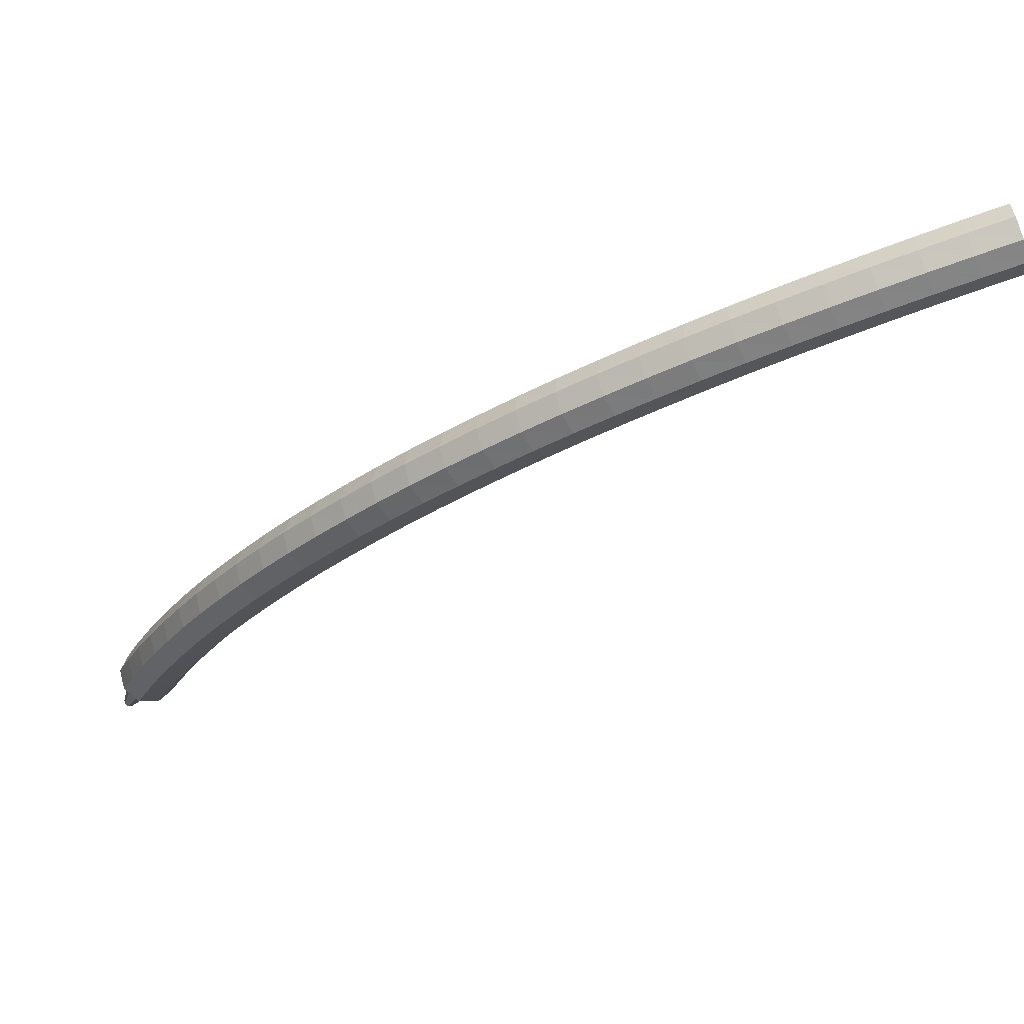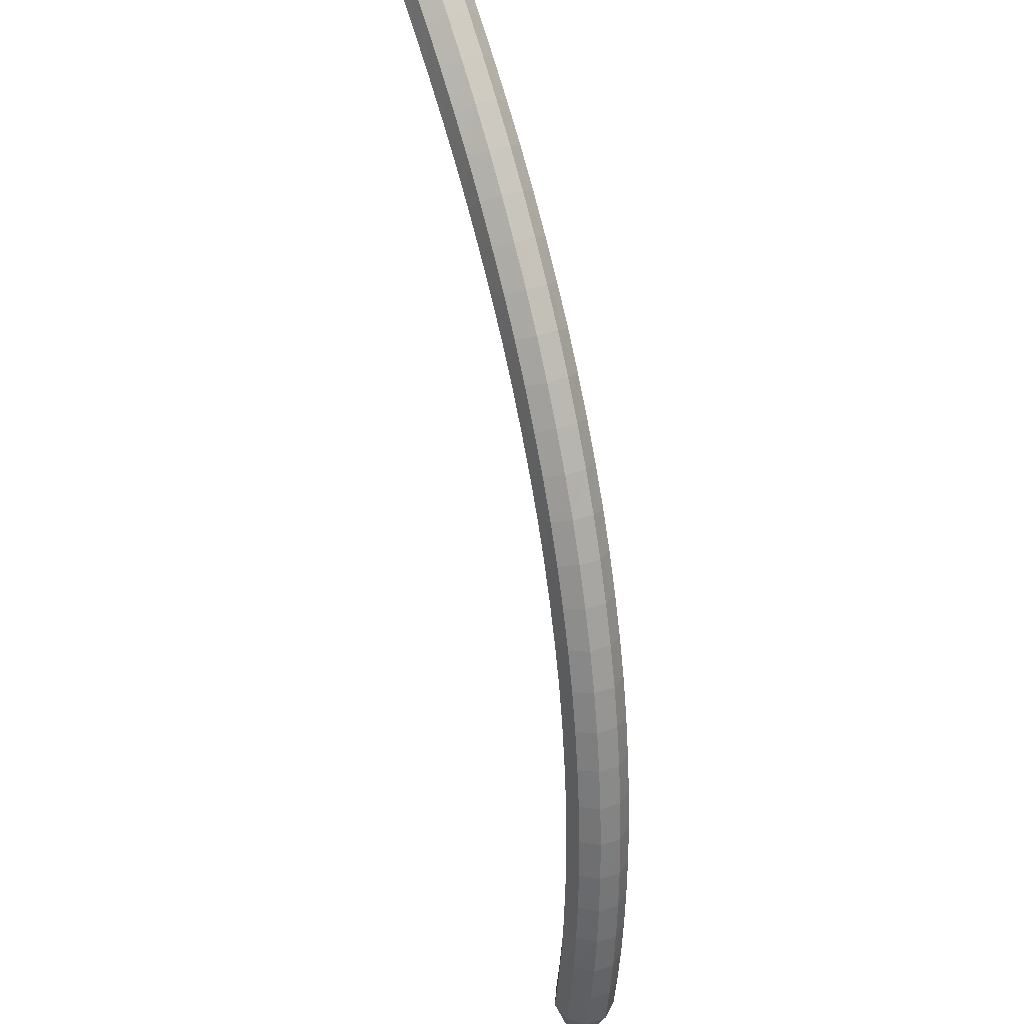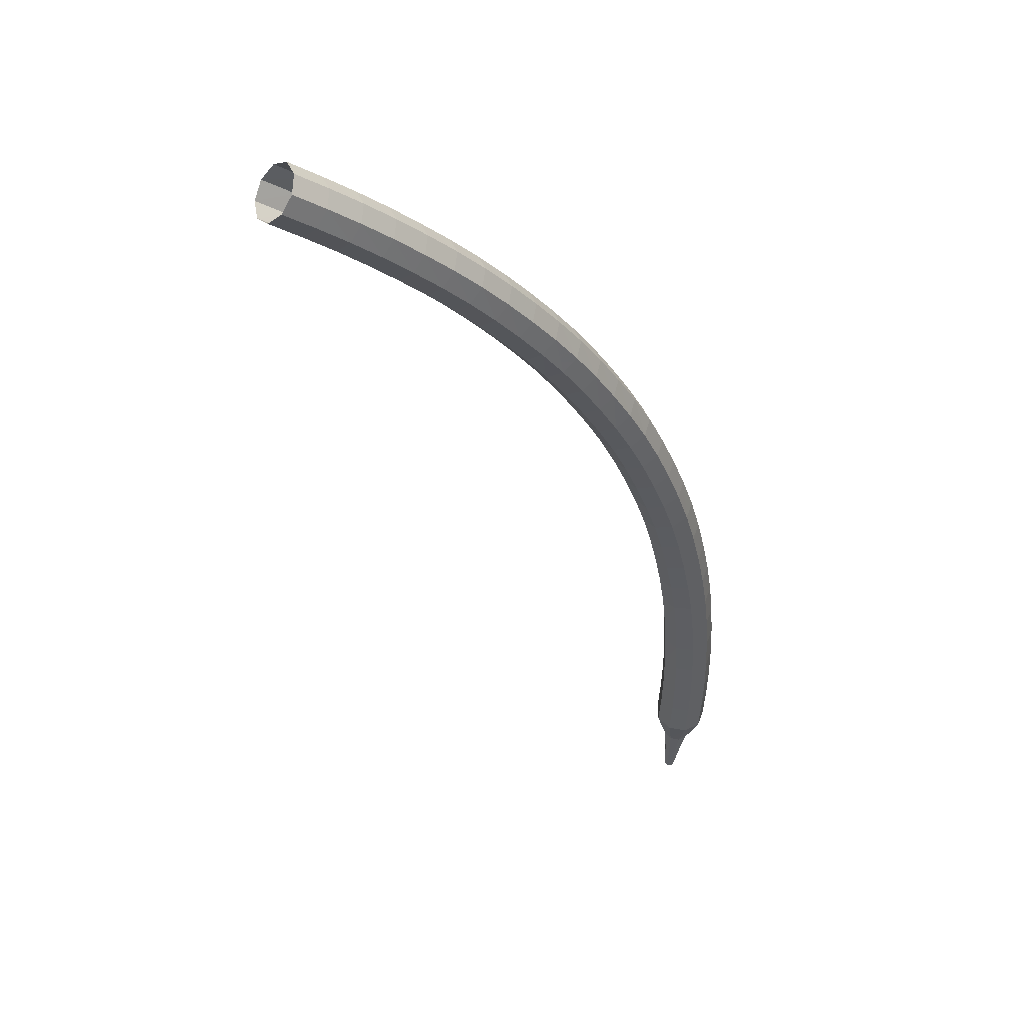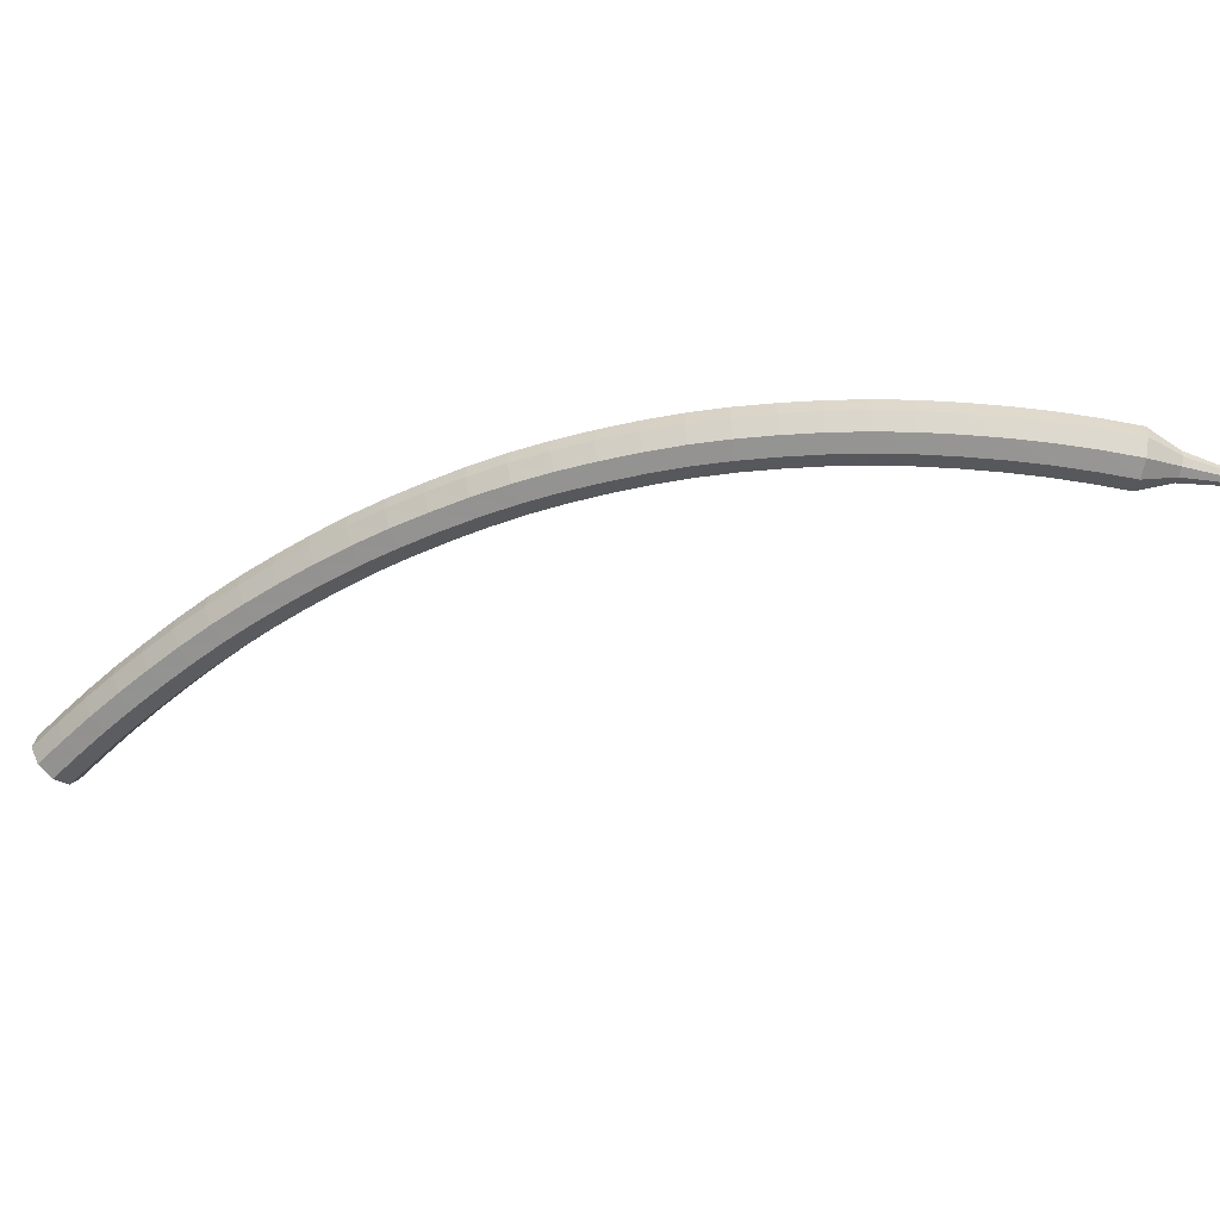
<metadata>
{"format":"obj","ext":"obj","renderer":"f3d","projection":"perspective","resolution":1024,"background":"white","views":[{"elev":60.8,"azim":2.2,"up":"+Y"},{"elev":63.1,"azim":-95.8,"up":"+Y"},{"elev":-39.1,"azim":155.7,"up":"+Z"},{"elev":-37.7,"azim":-119.2,"up":"+Z"}]}
</metadata>
<code>
g tube1
v 157.5 161.9 100.6
v 157.4 161.6 99.78
v 157.5 160.8 99.36
v 157.8 160 99.51
v 158.1 159.6 100.1
v 158.3 159.6 101
v 158.3 160.2 101.6
v 158.1 161 101.8
v 157.7 161.7 101.3
v 157.5 161.9 100.6
v 155.9 161.4 101
v 155.8 161.1 100.2
v 155.9 160.3 99.76
v 156.2 159.5 99.91
v 156.5 159.1 100.5
v 156.7 159.1 101.4
v 156.7 159.7 102
v 156.5 160.5 102.2
v 156.2 161.2 101.7
v 155.9 161.4 101
v 154.3 160.9 101.3
v 154.2 160.6 100.6
v 154.4 159.8 100.1
v 154.7 159 100.3
v 155 158.6 100.9
v 155.2 158.6 101.8
v 155.2 159.2 102.4
v 154.9 160 102.5
v 154.6 160.7 102.1
v 154.3 160.9 101.3
v 152.7 160.3 101.7
v 152.7 160 100.9
v 152.8 159.3 100.5
v 153.2 158.5 100.7
v 153.5 158 101.3
v 153.7 158.1 102.1
v 153.6 158.6 102.8
v 153.4 159.4 102.9
v 153 160.1 102.5
v 152.7 160.3 101.7
v 151.2 159.7 102.1
v 151.1 159.4 101.3
v 151.3 158.7 100.9
v 151.7 157.9 101
v 152 157.4 101.7
v 152.2 157.5 102.5
v 152.1 158.1 103.1
v 151.8 158.9 103.3
v 151.4 159.5 102.9
v 151.2 159.7 102.1
v 149.6 159.1 102.4
v 149.6 158.7 101.6
v 149.8 158 101.2
v 150.2 157.3 101.4
v 150.5 156.8 102
v 150.7 156.9 102.9
v 150.6 157.4 103.5
v 150.3 158.2 103.6
v 149.9 158.9 103.2
v 149.6 159.1 102.4
v 148.1 158.4 102.8
v 148.1 158.1 102
v 148.3 157.3 101.6
v 148.7 156.6 101.7
v 149 156.2 102.3
v 149.2 156.2 103.2
v 149.1 156.8 103.8
v 148.7 157.5 104
v 148.3 158.2 103.6
v 148.1 158.4 102.8
v 146.6 157.6 103.1
v 146.6 157.3 102.3
v 146.8 156.6 101.9
v 147.2 155.9 102
v 147.6 155.4 102.7
v 147.7 155.5 103.5
v 147.6 156 104.1
v 147.2 156.8 104.3
v 146.8 157.4 103.9
v 146.6 157.6 103.1
v 145.1 156.8 103.4
v 145.1 156.5 102.6
v 145.4 155.8 102.2
v 145.8 155.1 102.3
v 146.2 154.7 102.9
v 146.3 154.7 103.8
v 146.1 155.3 104.4
v 145.7 156 104.6
v 145.3 156.6 104.2
v 145.1 156.8 103.4
v 143.6 156 103.6
v 143.6 155.7 102.8
v 143.9 155 102.4
v 144.4 154.3 102.6
v 144.8 153.9 103.2
v 144.9 153.9 104.1
v 144.7 154.5 104.7
v 144.3 155.2 104.9
v 143.8 155.8 104.4
v 143.6 156 103.6
v 142.1 155.1 103.9
v 142.2 154.8 103.1
v 142.5 154.1 102.7
v 143 153.4 102.8
v 143.4 153 103.5
v 143.5 153.1 104.3
v 143.3 153.6 105
v 142.8 154.3 105.1
v 142.4 154.9 104.7
v 142.1 155.1 103.9
v 140.7 154.1 104.1
v 140.8 153.8 103.3
v 141.2 153.2 102.9
v 141.7 152.5 103
v 142 152.1 103.7
v 142.1 152.2 104.5
v 141.9 152.7 105.2
v 141.4 153.4 105.3
v 141 154 104.9
v 140.7 154.1 104.1
v 139.3 153.1 104.3
v 139.4 152.8 103.5
v 139.8 152.2 103.1
v 140.3 151.6 103.3
v 140.7 151.2 103.9
v 140.8 151.2 104.8
v 140.5 151.7 105.4
v 140 152.4 105.5
v 139.6 153 105.1
v 139.3 153.1 104.3
v 138 152.1 104.5
v 138.1 151.8 103.7
v 138.5 151.2 103.3
v 139 150.6 103.4
v 139.4 150.2 104.1
v 139.5 150.2 104.9
v 139.2 150.7 105.6
v 138.7 151.4 105.7
v 138.2 151.9 105.3
v 138 152.1 104.5
v 136.6 151 104.7
v 136.8 150.7 103.9
v 137.2 150.1 103.4
v 137.8 149.5 103.6
v 138.2 149.1 104.2
v 138.3 149.2 105.1
v 137.9 149.6 105.7
v 137.4 150.3 105.9
v 136.9 150.8 105.5
v 136.6 151 104.7
v 135.4 149.8 104.8
v 135.5 149.6 104
v 136 149 103.6
v 136.6 148.4 103.7
v 137 148 104.4
v 137 148.1 105.2
v 136.7 148.5 105.9
v 136.1 149.1 106
v 135.6 149.6 105.6
v 135.4 149.8 104.8
v 134.1 148.6 104.9
v 134.3 148.4 104.1
v 134.8 147.8 103.7
v 135.4 147.2 103.8
v 135.8 146.9 104.5
v 135.9 146.9 105.3
v 135.5 147.3 106
v 134.9 147.9 106.1
v 134.4 148.4 105.7
v 134.1 148.6 104.9
v 132.9 147.4 105
v 133.1 147.1 104.2
v 133.7 146.6 103.8
v 134.3 146.1 103.9
v 134.7 145.7 104.6
v 134.7 145.7 105.4
v 134.4 146.1 106.1
v 133.7 146.7 106.2
v 133.2 147.2 105.8
v 132.9 147.4 105
v 131.8 146.1 105
v 132 145.9 104.2
v 132.6 145.4 103.8
v 133.2 144.8 104
v 133.6 144.5 104.6
v 133.7 144.5 105.5
v 133.2 144.9 106.1
v 132.6 145.4 106.3
v 132 145.9 105.8
v 131.8 146.1 105
v 130.7 144.7 105.1
v 130.9 144.5 104.3
v 131.5 144.1 103.8
v 132.2 143.6 104
v 132.6 143.2 104.6
v 132.6 143.2 105.5
v 132.2 143.6 106.1
v 131.5 144.1 106.3
v 130.9 144.5 105.9
v 130.7 144.7 105.1
v 129.7 143.3 105.1
v 129.9 143.2 104.3
v 130.5 142.7 103.8
v 131.2 142.2 104
v 131.6 141.9 104.6
v 131.6 141.9 105.5
v 131.2 142.2 106.1
v 130.5 142.7 106.3
v 129.9 143.2 105.9
v 129.7 143.3 105.1
v 128.7 141.9 105
v 128.9 141.8 104.2
v 129.6 141.4 103.8
v 130.3 140.9 104
v 130.7 140.6 104.6
v 130.7 140.6 105.5
v 130.2 140.8 106.1
v 129.5 141.3 106.3
v 128.9 141.7 105.8
v 128.7 141.9 105
v 127.7 140.5 105
v 128 140.3 104.2
v 128.7 140 103.8
v 129.4 139.5 103.9
v 129.8 139.2 104.6
v 129.8 139.2 105.4
v 129.3 139.4 106.1
v 128.6 139.9 106.2
v 128 140.3 105.8
v 127.7 140.5 105
v 126.9 139 104.9
v 127.1 138.9 104.1
v 127.8 138.5 103.7
v 128.5 138.1 103.8
v 129 137.8 104.5
v 129 137.8 105.3
v 128.5 138 106
v 127.7 138.4 106.1
v 127.1 138.8 105.7
v 126.9 139 104.9
v 126 137.5 104.8
v 126.3 137.4 104
v 127 137.1 103.6
v 127.7 136.7 103.7
v 128.2 136.4 104.4
v 128.2 136.3 105.2
v 127.7 136.5 105.9
v 126.9 136.9 106
v 126.3 137.3 105.6
v 126 137.5 104.8
v 125.3 135.9 104.7
v 125.6 135.9 103.9
v 126.2 135.6 103.5
v 127 135.2 103.6
v 127.5 134.9 104.3
v 127.4 134.8 105.1
v 126.9 135 105.8
v 126.2 135.4 105.9
v 125.5 135.7 105.5
v 125.3 135.9 104.7
v 124.5 134.4 104.5
v 124.8 134.3 103.7
v 125.5 134.1 103.3
v 126.3 133.7 103.5
v 126.8 133.4 104.1
v 126.7 133.4 105
v 126.2 133.5 105.6
v 125.4 133.8 105.8
v 124.8 134.2 105.3
v 124.5 134.4 104.5
v 123.9 132.8 104.4
v 124.2 132.8 103.6
v 124.9 132.5 103.2
v 125.7 132.2 103.3
v 126.1 131.9 104
v 126.1 131.8 104.8
v 125.6 132 105.5
v 124.8 132.3 105.6
v 124.1 132.6 105.2
v 123.9 132.8 104.4
v 123.3 131.2 104.2
v 123.6 131.2 103.4
v 124.3 131 103
v 125.1 130.7 103.1
v 125.6 130.4 103.8
v 125.5 130.3 104.6
v 125 130.5 105.3
v 124.2 130.7 105.4
v 123.5 131 105
v 123.3 131.2 104.2
v 123.3 129.6 104
v 123.5 129.6 103.6
v 123.8 129.5 103.4
v 124.2 129.3 103.5
v 124.5 129.2 103.8
v 124.5 129.1 104.2
v 124.2 129.2 104.5
v 123.8 129.3 104.6
v 123.5 129.5 104.4
v 123.3 129.6 104
v 123.1 128.2 103.8
v 123.2 128.2 103.6
v 123.4 128.2 103.4
v 123.7 128.1 103.5
v 123.8 128 103.7
v 123.8 127.9 104
v 123.7 128 104.2
v 123.4 128.1 104.2
v 123.2 128.2 104.1
v 123.1 128.2 103.8
v 122.8 127 103.7
v 122.9 127 103.5
v 123 126.9 103.4
v 123.2 126.9 103.5
v 123.3 126.8 103.6
v 123.3 126.8 103.8
v 123.2 126.8 103.9
v 123 126.9 103.9
v 122.9 126.9 103.8
v 122.8 127 103.7
f 1 2 12
f 12 11 1
f 2 3 13
f 13 12 2
f 3 4 14
f 14 13 3
f 4 5 15
f 15 14 4
f 5 6 16
f 16 15 5
f 6 7 17
f 17 16 6
f 7 8 18
f 18 17 7
f 8 9 19
f 19 18 8
f 9 10 20
f 20 19 9
f 11 12 22
f 22 21 11
f 12 13 23
f 23 22 12
f 13 14 24
f 24 23 13
f 14 15 25
f 25 24 14
f 15 16 26
f 26 25 15
f 16 17 27
f 27 26 16
f 17 18 28
f 28 27 17
f 18 19 29
f 29 28 18
f 19 20 30
f 30 29 19
f 21 22 32
f 32 31 21
f 22 23 33
f 33 32 22
f 23 24 34
f 34 33 23
f 24 25 35
f 35 34 24
f 25 26 36
f 36 35 25
f 26 27 37
f 37 36 26
f 27 28 38
f 38 37 27
f 28 29 39
f 39 38 28
f 29 30 40
f 40 39 29
f 31 32 42
f 42 41 31
f 32 33 43
f 43 42 32
f 33 34 44
f 44 43 33
f 34 35 45
f 45 44 34
f 35 36 46
f 46 45 35
f 36 37 47
f 47 46 36
f 37 38 48
f 48 47 37
f 38 39 49
f 49 48 38
f 39 40 50
f 50 49 39
f 41 42 52
f 52 51 41
f 42 43 53
f 53 52 42
f 43 44 54
f 54 53 43
f 44 45 55
f 55 54 44
f 45 46 56
f 56 55 45
f 46 47 57
f 57 56 46
f 47 48 58
f 58 57 47
f 48 49 59
f 59 58 48
f 49 50 60
f 60 59 49
f 51 52 62
f 62 61 51
f 52 53 63
f 63 62 52
f 53 54 64
f 64 63 53
f 54 55 65
f 65 64 54
f 55 56 66
f 66 65 55
f 56 57 67
f 67 66 56
f 57 58 68
f 68 67 57
f 58 59 69
f 69 68 58
f 59 60 70
f 70 69 59
f 61 62 72
f 72 71 61
f 62 63 73
f 73 72 62
f 63 64 74
f 74 73 63
f 64 65 75
f 75 74 64
f 65 66 76
f 76 75 65
f 66 67 77
f 77 76 66
f 67 68 78
f 78 77 67
f 68 69 79
f 79 78 68
f 69 70 80
f 80 79 69
f 71 72 82
f 82 81 71
f 72 73 83
f 83 82 72
f 73 74 84
f 84 83 73
f 74 75 85
f 85 84 74
f 75 76 86
f 86 85 75
f 76 77 87
f 87 86 76
f 77 78 88
f 88 87 77
f 78 79 89
f 89 88 78
f 79 80 90
f 90 89 79
f 81 82 92
f 92 91 81
f 82 83 93
f 93 92 82
f 83 84 94
f 94 93 83
f 84 85 95
f 95 94 84
f 85 86 96
f 96 95 85
f 86 87 97
f 97 96 86
f 87 88 98
f 98 97 87
f 88 89 99
f 99 98 88
f 89 90 100
f 100 99 89
f 91 92 102
f 102 101 91
f 92 93 103
f 103 102 92
f 93 94 104
f 104 103 93
f 94 95 105
f 105 104 94
f 95 96 106
f 106 105 95
f 96 97 107
f 107 106 96
f 97 98 108
f 108 107 97
f 98 99 109
f 109 108 98
f 99 100 110
f 110 109 99
f 101 102 112
f 112 111 101
f 102 103 113
f 113 112 102
f 103 104 114
f 114 113 103
f 104 105 115
f 115 114 104
f 105 106 116
f 116 115 105
f 106 107 117
f 117 116 106
f 107 108 118
f 118 117 107
f 108 109 119
f 119 118 108
f 109 110 120
f 120 119 109
f 111 112 122
f 122 121 111
f 112 113 123
f 123 122 112
f 113 114 124
f 124 123 113
f 114 115 125
f 125 124 114
f 115 116 126
f 126 125 115
f 116 117 127
f 127 126 116
f 117 118 128
f 128 127 117
f 118 119 129
f 129 128 118
f 119 120 130
f 130 129 119
f 121 122 132
f 132 131 121
f 122 123 133
f 133 132 122
f 123 124 134
f 134 133 123
f 124 125 135
f 135 134 124
f 125 126 136
f 136 135 125
f 126 127 137
f 137 136 126
f 127 128 138
f 138 137 127
f 128 129 139
f 139 138 128
f 129 130 140
f 140 139 129
f 131 132 142
f 142 141 131
f 132 133 143
f 143 142 132
f 133 134 144
f 144 143 133
f 134 135 145
f 145 144 134
f 135 136 146
f 146 145 135
f 136 137 147
f 147 146 136
f 137 138 148
f 148 147 137
f 138 139 149
f 149 148 138
f 139 140 150
f 150 149 139
f 141 142 152
f 152 151 141
f 142 143 153
f 153 152 142
f 143 144 154
f 154 153 143
f 144 145 155
f 155 154 144
f 145 146 156
f 156 155 145
f 146 147 157
f 157 156 146
f 147 148 158
f 158 157 147
f 148 149 159
f 159 158 148
f 149 150 160
f 160 159 149
f 151 152 162
f 162 161 151
f 152 153 163
f 163 162 152
f 153 154 164
f 164 163 153
f 154 155 165
f 165 164 154
f 155 156 166
f 166 165 155
f 156 157 167
f 167 166 156
f 157 158 168
f 168 167 157
f 158 159 169
f 169 168 158
f 159 160 170
f 170 169 159
f 161 162 172
f 172 171 161
f 162 163 173
f 173 172 162
f 163 164 174
f 174 173 163
f 164 165 175
f 175 174 164
f 165 166 176
f 176 175 165
f 166 167 177
f 177 176 166
f 167 168 178
f 178 177 167
f 168 169 179
f 179 178 168
f 169 170 180
f 180 179 169
f 171 172 182
f 182 181 171
f 172 173 183
f 183 182 172
f 173 174 184
f 184 183 173
f 174 175 185
f 185 184 174
f 175 176 186
f 186 185 175
f 176 177 187
f 187 186 176
f 177 178 188
f 188 187 177
f 178 179 189
f 189 188 178
f 179 180 190
f 190 189 179
f 181 182 192
f 192 191 181
f 182 183 193
f 193 192 182
f 183 184 194
f 194 193 183
f 184 185 195
f 195 194 184
f 185 186 196
f 196 195 185
f 186 187 197
f 197 196 186
f 187 188 198
f 198 197 187
f 188 189 199
f 199 198 188
f 189 190 200
f 200 199 189
f 191 192 202
f 202 201 191
f 192 193 203
f 203 202 192
f 193 194 204
f 204 203 193
f 194 195 205
f 205 204 194
f 195 196 206
f 206 205 195
f 196 197 207
f 207 206 196
f 197 198 208
f 208 207 197
f 198 199 209
f 209 208 198
f 199 200 210
f 210 209 199
f 201 202 212
f 212 211 201
f 202 203 213
f 213 212 202
f 203 204 214
f 214 213 203
f 204 205 215
f 215 214 204
f 205 206 216
f 216 215 205
f 206 207 217
f 217 216 206
f 207 208 218
f 218 217 207
f 208 209 219
f 219 218 208
f 209 210 220
f 220 219 209
f 211 212 222
f 222 221 211
f 212 213 223
f 223 222 212
f 213 214 224
f 224 223 213
f 214 215 225
f 225 224 214
f 215 216 226
f 226 225 215
f 216 217 227
f 227 226 216
f 217 218 228
f 228 227 217
f 218 219 229
f 229 228 218
f 219 220 230
f 230 229 219
f 221 222 232
f 232 231 221
f 222 223 233
f 233 232 222
f 223 224 234
f 234 233 223
f 224 225 235
f 235 234 224
f 225 226 236
f 236 235 225
f 226 227 237
f 237 236 226
f 227 228 238
f 238 237 227
f 228 229 239
f 239 238 228
f 229 230 240
f 240 239 229
f 231 232 242
f 242 241 231
f 232 233 243
f 243 242 232
f 233 234 244
f 244 243 233
f 234 235 245
f 245 244 234
f 235 236 246
f 246 245 235
f 236 237 247
f 247 246 236
f 237 238 248
f 248 247 237
f 238 239 249
f 249 248 238
f 239 240 250
f 250 249 239
f 241 242 252
f 252 251 241
f 242 243 253
f 253 252 242
f 243 244 254
f 254 253 243
f 244 245 255
f 255 254 244
f 245 246 256
f 256 255 245
f 246 247 257
f 257 256 246
f 247 248 258
f 258 257 247
f 248 249 259
f 259 258 248
f 249 250 260
f 260 259 249
f 251 252 262
f 262 261 251
f 252 253 263
f 263 262 252
f 253 254 264
f 264 263 253
f 254 255 265
f 265 264 254
f 255 256 266
f 266 265 255
f 256 257 267
f 267 266 256
f 257 258 268
f 268 267 257
f 258 259 269
f 269 268 258
f 259 260 270
f 270 269 259
f 261 262 272
f 272 271 261
f 262 263 273
f 273 272 262
f 263 264 274
f 274 273 263
f 264 265 275
f 275 274 264
f 265 266 276
f 276 275 265
f 266 267 277
f 277 276 266
f 267 268 278
f 278 277 267
f 268 269 279
f 279 278 268
f 269 270 280
f 280 279 269
f 271 272 282
f 282 281 271
f 272 273 283
f 283 282 272
f 273 274 284
f 284 283 273
f 274 275 285
f 285 284 274
f 275 276 286
f 286 285 275
f 276 277 287
f 287 286 276
f 277 278 288
f 288 287 277
f 278 279 289
f 289 288 278
f 279 280 290
f 290 289 279
f 281 282 292
f 292 291 281
f 282 283 293
f 293 292 282
f 283 284 294
f 294 293 283
f 284 285 295
f 295 294 284
f 285 286 296
f 296 295 285
f 286 287 297
f 297 296 286
f 287 288 298
f 298 297 287
f 288 289 299
f 299 298 288
f 289 290 300
f 300 299 289
f 291 292 302
f 302 301 291
f 292 293 303
f 303 302 292
f 293 294 304
f 304 303 293
f 294 295 305
f 305 304 294
f 295 296 306
f 306 305 295
f 296 297 307
f 307 306 296
f 297 298 308
f 308 307 297
f 298 299 309
f 309 308 298
f 299 300 310
f 310 309 299
f 301 302 312
f 312 311 301
f 302 303 313
f 313 312 302
f 303 304 314
f 314 313 303
f 304 305 315
f 315 314 304
f 305 306 316
f 316 315 305
f 306 307 317
f 317 316 306
f 307 308 318
f 318 317 307
f 308 309 319
f 319 318 308
f 309 310 320
f 320 319 309
g

</code>
